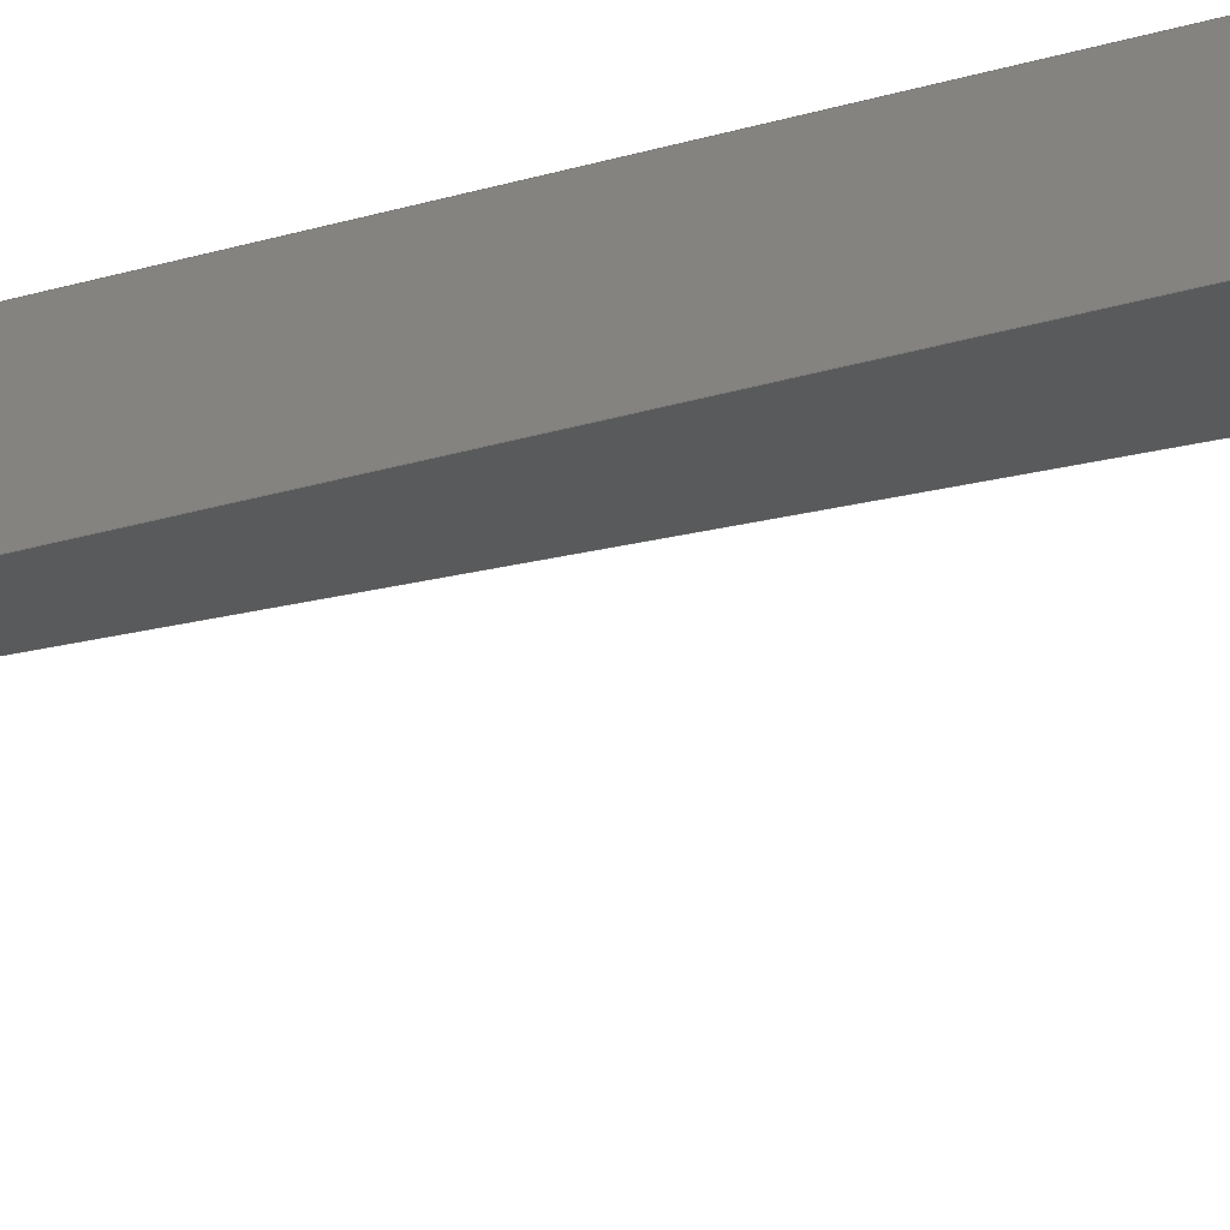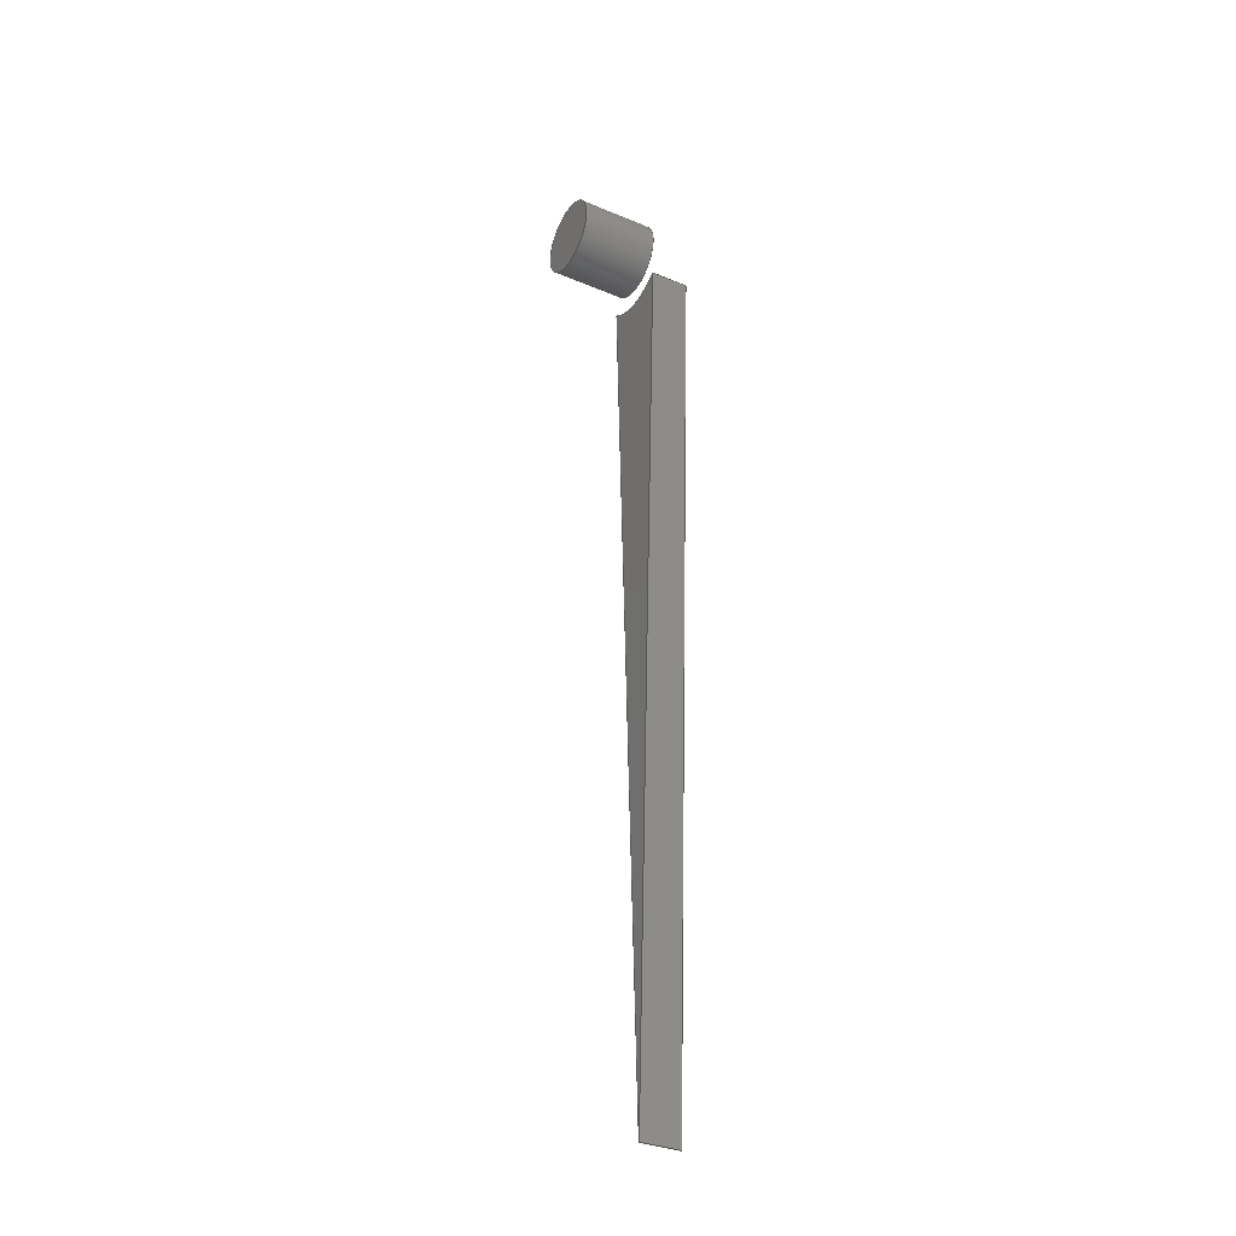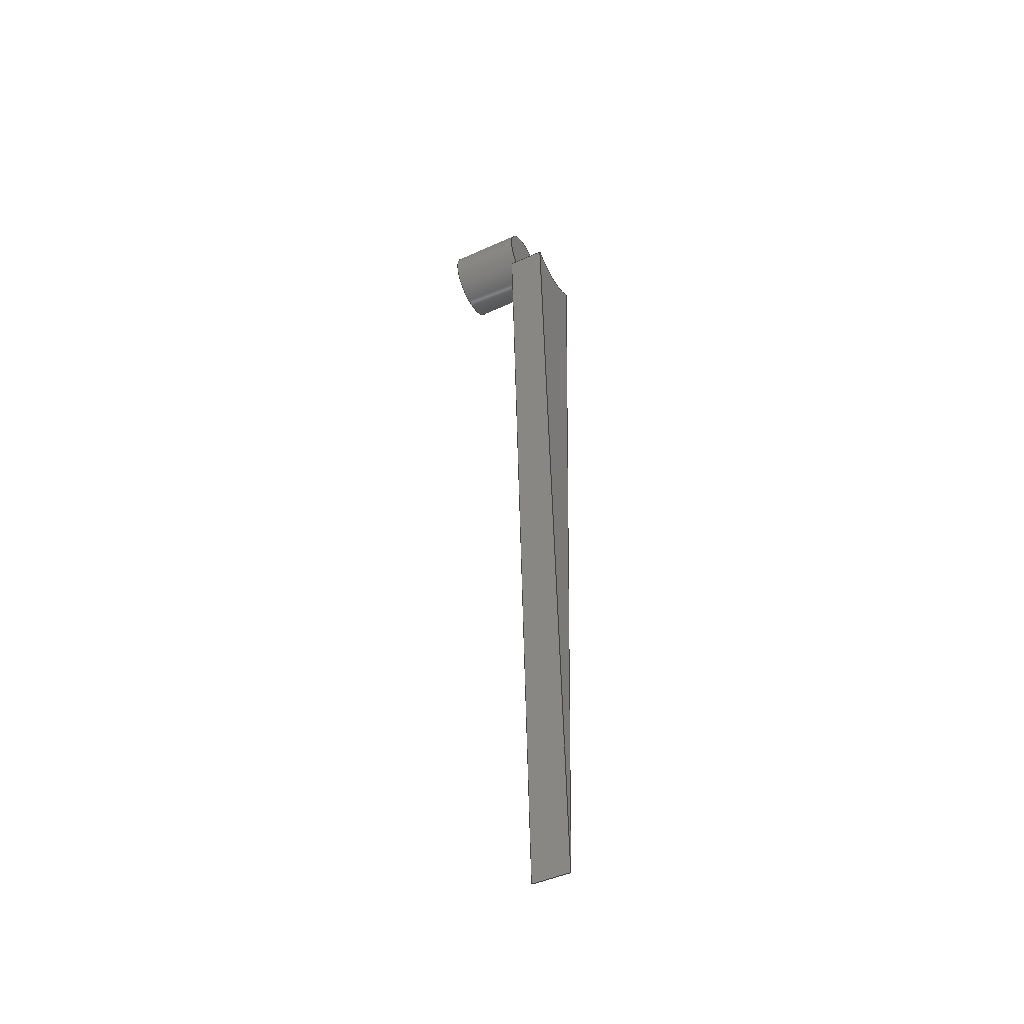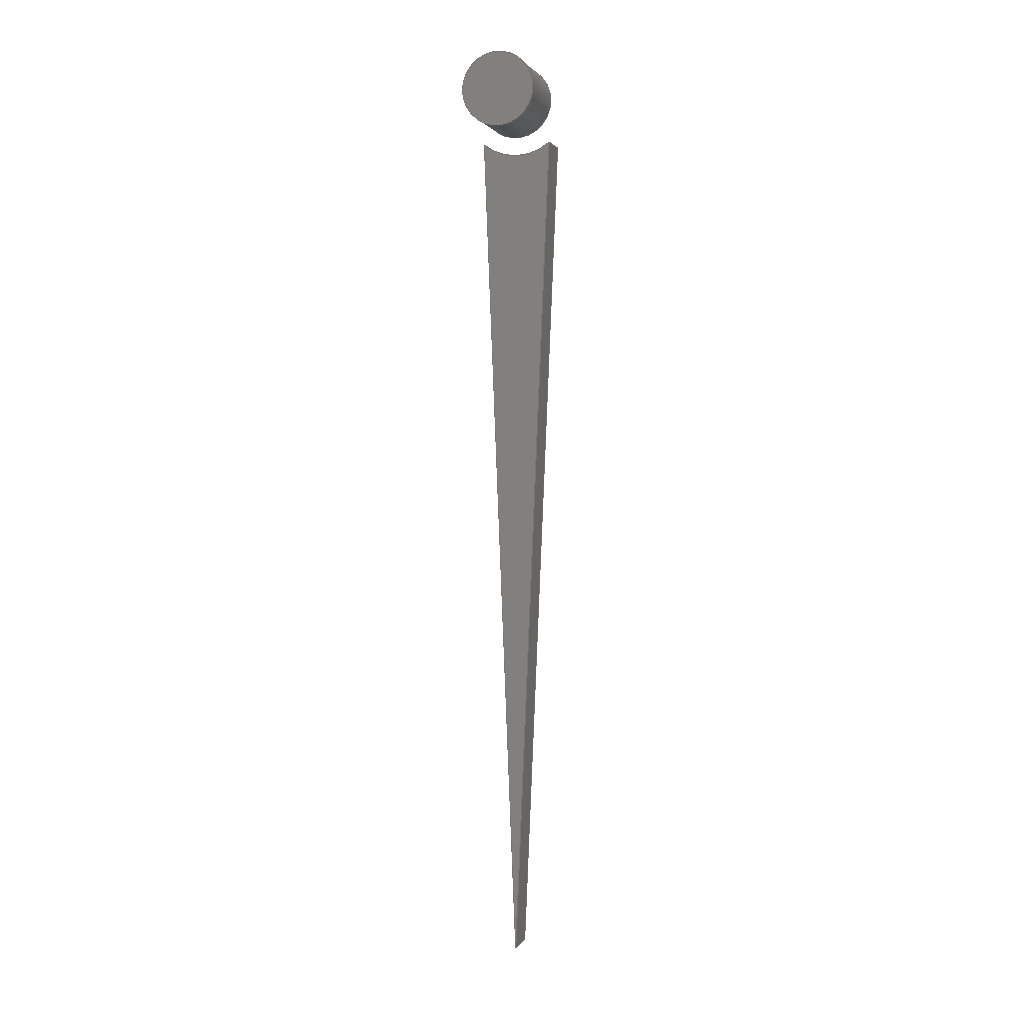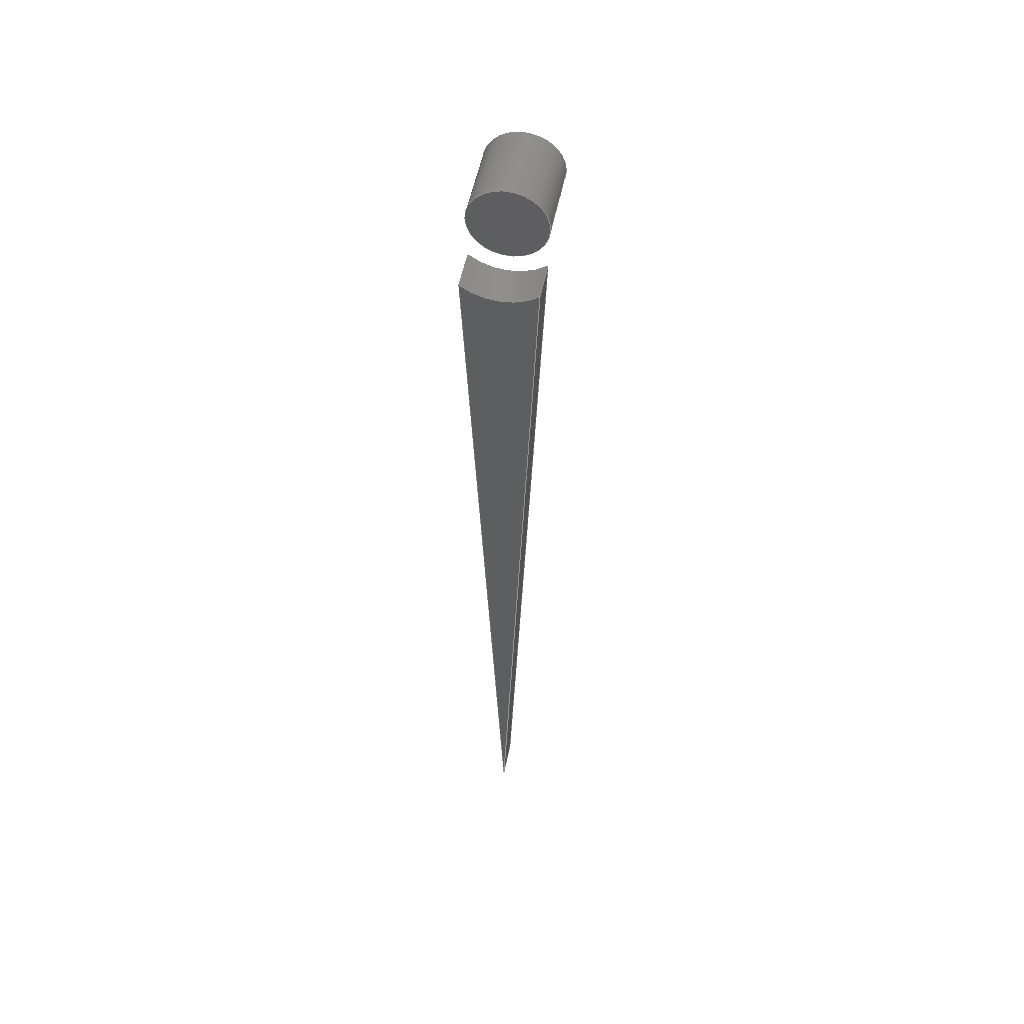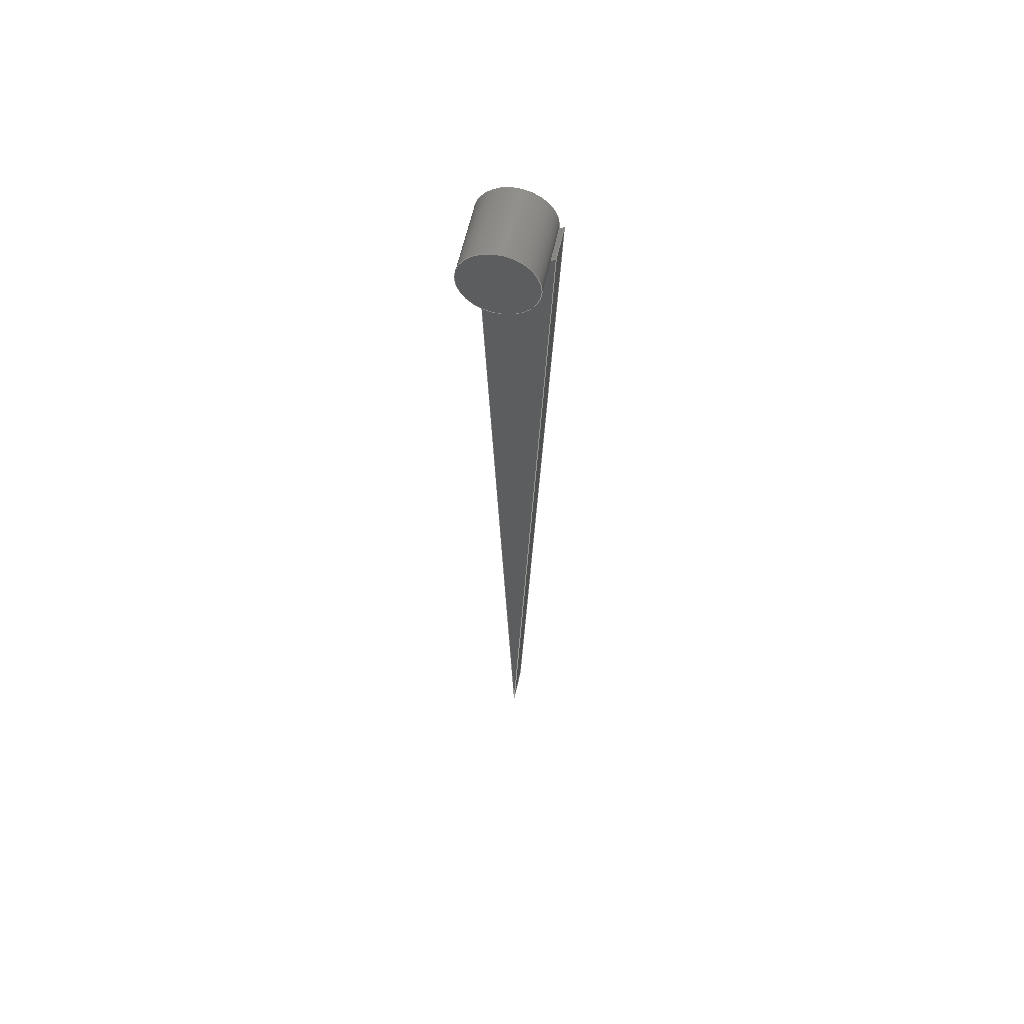
<metadata>
{"format":"step","ext":"step","renderer":"f3d","projection":"perspective","resolution":1024,"background":"white","views":[{"elev":-22.6,"azim":-63.0,"up":"+Y"},{"elev":-34.1,"azim":60.6,"up":"+Z"},{"elev":-46.3,"azim":117.4,"up":"+Z"},{"elev":1.9,"azim":15.3,"up":"+Z"},{"elev":53.2,"azim":-168.7,"up":"+Z"},{"elev":57.2,"azim":11.9,"up":"+Z"}]}
</metadata>
<code>
ISO-10303-21;
DATA;
#1=MECHANICAL_DESIGN_GEOMETRIC_PRESENTATION_REPRESENTATION('',(#4,#5),
#197);
#2=SHAPE_REPRESENTATION_RELATIONSHIP('SRR','None',#204,#3);
#3=ADVANCED_BREP_SHAPE_REPRESENTATION('',(#6,#7),#196);
#4=STYLED_ITEM('',(#213),#6);
#5=STYLED_ITEM('',(#213),#7);
#6=MANIFOLD_SOLID_BREP('Body1',#104);
#7=MANIFOLD_SOLID_BREP('Body2',#105);
#8=PLANE('',#122);
#9=PLANE('',#123);
#10=PLANE('',#124);
#11=PLANE('',#128);
#12=PLANE('',#129);
#13=PLANE('',#130);
#14=FACE_OUTER_BOUND('',#22,.T.);
#15=FACE_OUTER_BOUND('',#23,.T.);
#16=FACE_OUTER_BOUND('',#24,.T.);
#17=FACE_OUTER_BOUND('',#25,.T.);
#18=FACE_OUTER_BOUND('',#26,.T.);
#19=FACE_OUTER_BOUND('',#27,.T.);
#20=FACE_OUTER_BOUND('',#28,.T.);
#21=FACE_OUTER_BOUND('',#29,.T.);
#22=EDGE_LOOP('',(#70,#71,#72,#73));
#23=EDGE_LOOP('',(#74));
#24=EDGE_LOOP('',(#75));
#25=EDGE_LOOP('',(#76,#77,#78,#79));
#26=EDGE_LOOP('',(#80,#81,#82,#83));
#27=EDGE_LOOP('',(#84,#85,#86,#87));
#28=EDGE_LOOP('',(#88,#89,#90));
#29=EDGE_LOOP('',(#91,#92,#93));
#30=LINE('',#170,#38);
#31=LINE('',#177,#39);
#32=LINE('',#179,#40);
#33=LINE('',#181,#41);
#34=LINE('',#182,#42);
#35=LINE('',#188,#43);
#36=LINE('',#190,#44);
#37=LINE('',#191,#45);
#38=VECTOR('',#137,0.1);
#39=VECTOR('',#146,1);
#40=VECTOR('',#147,1);
#41=VECTOR('',#148,1);
#42=VECTOR('',#149,1);
#43=VECTOR('',#156,1);
#44=VECTOR('',#159,1);
#45=VECTOR('',#160,1);
#46=CIRCLE('',#120,0.1);
#47=CIRCLE('',#121,0.1);
#48=CIRCLE('',#126,0.15);
#49=CIRCLE('',#127,0.15);
#50=VERTEX_POINT('',#167);
#51=VERTEX_POINT('',#169);
#52=VERTEX_POINT('',#175);
#53=VERTEX_POINT('',#176);
#54=VERTEX_POINT('',#178);
#55=VERTEX_POINT('',#180);
#56=VERTEX_POINT('',#184);
#57=VERTEX_POINT('',#186);
#58=EDGE_CURVE('',#50,#50,#46,.T.);
#59=EDGE_CURVE('',#50,#51,#30,.T.);
#60=EDGE_CURVE('',#51,#51,#47,.T.);
#61=EDGE_CURVE('',#52,#53,#31,.T.);
#62=EDGE_CURVE('',#52,#54,#32,.T.);
#63=EDGE_CURVE('',#55,#54,#33,.T.);
#64=EDGE_CURVE('',#53,#55,#34,.T.);
#65=EDGE_CURVE('',#53,#56,#48,.T.);
#66=EDGE_CURVE('',#57,#55,#49,.T.);
#67=EDGE_CURVE('',#56,#57,#35,.T.);
#68=EDGE_CURVE('',#56,#52,#36,.T.);
#69=EDGE_CURVE('',#54,#57,#37,.T.);
#70=ORIENTED_EDGE('',*,*,#58,.F.);
#71=ORIENTED_EDGE('',*,*,#59,.T.);
#72=ORIENTED_EDGE('',*,*,#60,.F.);
#73=ORIENTED_EDGE('',*,*,#59,.F.);
#74=ORIENTED_EDGE('',*,*,#60,.T.);
#75=ORIENTED_EDGE('',*,*,#58,.T.);
#76=ORIENTED_EDGE('',*,*,#61,.F.);
#77=ORIENTED_EDGE('',*,*,#62,.T.);
#78=ORIENTED_EDGE('',*,*,#63,.F.);
#79=ORIENTED_EDGE('',*,*,#64,.F.);
#80=ORIENTED_EDGE('',*,*,#65,.F.);
#81=ORIENTED_EDGE('',*,*,#64,.T.);
#82=ORIENTED_EDGE('',*,*,#66,.F.);
#83=ORIENTED_EDGE('',*,*,#67,.F.);
#84=ORIENTED_EDGE('',*,*,#68,.F.);
#85=ORIENTED_EDGE('',*,*,#67,.T.);
#86=ORIENTED_EDGE('',*,*,#69,.F.);
#87=ORIENTED_EDGE('',*,*,#62,.F.);
#88=ORIENTED_EDGE('',*,*,#69,.T.);
#89=ORIENTED_EDGE('',*,*,#66,.T.);
#90=ORIENTED_EDGE('',*,*,#63,.T.);
#91=ORIENTED_EDGE('',*,*,#68,.T.);
#92=ORIENTED_EDGE('',*,*,#61,.T.);
#93=ORIENTED_EDGE('',*,*,#65,.T.);
#94=CYLINDRICAL_SURFACE('',#119,0.1);
#95=CYLINDRICAL_SURFACE('',#125,0.15);
#96=ADVANCED_FACE('',(#14),#94,.T.);
#97=ADVANCED_FACE('',(#15),#8,.T.);
#98=ADVANCED_FACE('',(#16),#9,.F.);
#99=ADVANCED_FACE('',(#17),#10,.T.);
#100=ADVANCED_FACE('',(#18),#95,.F.);
#101=ADVANCED_FACE('',(#19),#11,.T.);
#102=ADVANCED_FACE('',(#20),#12,.T.);
#103=ADVANCED_FACE('',(#21),#13,.F.);
#104=CLOSED_SHELL('',(#96,#97,#98));
#105=CLOSED_SHELL('',(#99,#100,#101,#102,#103));
#106=DERIVED_UNIT_ELEMENT(#108,1);
#107=DERIVED_UNIT_ELEMENT(#199,3);
#108=(
MASS_UNIT()
NAMED_UNIT(*)
SI_UNIT(.KILO.,.GRAM.)
);
#109=DERIVED_UNIT((#106,#107));
#110=MEASURE_REPRESENTATION_ITEM('density measure',
POSITIVE_RATIO_MEASURE(7850),#109);
#111=PROPERTY_DEFINITION_REPRESENTATION(#116,#113);
#112=PROPERTY_DEFINITION_REPRESENTATION(#117,#114);
#113=REPRESENTATION('material name',(#115),#196);
#114=REPRESENTATION('density',(#110),#196);
#115=DESCRIPTIVE_REPRESENTATION_ITEM('Steel','Steel');
#116=PROPERTY_DEFINITION('material property','material name',#206);
#117=PROPERTY_DEFINITION('material property','density of part',#206);
#118=AXIS2_PLACEMENT_3D('placement',#165,#131,#132);
#119=AXIS2_PLACEMENT_3D('',#166,#133,#134);
#120=AXIS2_PLACEMENT_3D('',#168,#135,#136);
#121=AXIS2_PLACEMENT_3D('',#171,#138,#139);
#122=AXIS2_PLACEMENT_3D('',#172,#140,#141);
#123=AXIS2_PLACEMENT_3D('',#173,#142,#143);
#124=AXIS2_PLACEMENT_3D('',#174,#144,#145);
#125=AXIS2_PLACEMENT_3D('',#183,#150,#151);
#126=AXIS2_PLACEMENT_3D('',#185,#152,#153);
#127=AXIS2_PLACEMENT_3D('',#187,#154,#155);
#128=AXIS2_PLACEMENT_3D('',#189,#157,#158);
#129=AXIS2_PLACEMENT_3D('',#192,#161,#162);
#130=AXIS2_PLACEMENT_3D('',#193,#163,#164);
#131=DIRECTION('axis',(0,0,1));
#132=DIRECTION('refdir',(1,0,0));
#133=DIRECTION('center_axis',(0,-1,0));
#134=DIRECTION('ref_axis',(1,0,0));
#135=DIRECTION('center_axis',(0,-1,0));
#136=DIRECTION('ref_axis',(1,0,0));
#137=DIRECTION('',(0,1,0));
#138=DIRECTION('center_axis',(0,1,0));
#139=DIRECTION('ref_axis',(1,0,0));
#140=DIRECTION('center_axis',(0,1,0));
#141=DIRECTION('ref_axis',(1,0,0));
#142=DIRECTION('center_axis',(0,1,0));
#143=DIRECTION('ref_axis',(1,0,0));
#144=DIRECTION('center_axis',(0.9991,0,-0.04228));
#145=DIRECTION('ref_axis',(-0.04228,0,-0.9991));
#146=DIRECTION('',(0.04228,0,0.9991));
#147=DIRECTION('',(0,1,0));
#148=DIRECTION('',(-0.04228,0,-0.9991));
#149=DIRECTION('',(0,1,0));
#150=DIRECTION('center_axis',(0,1,0));
#151=DIRECTION('ref_axis',(1,0,0));
#152=DIRECTION('center_axis',(0,1,0));
#153=DIRECTION('ref_axis',(1,0,0));
#154=DIRECTION('center_axis',(0,-1,0));
#155=DIRECTION('ref_axis',(1,0,0));
#156=DIRECTION('',(0,1,0));
#157=DIRECTION('center_axis',(-0.9992,0,-0.04026));
#158=DIRECTION('ref_axis',(-0.04026,0,0.9992));
#159=DIRECTION('',(0.04026,0,-0.9992));
#160=DIRECTION('',(-0.04026,0,0.9992));
#161=DIRECTION('center_axis',(0,1,0));
#162=DIRECTION('ref_axis',(1,0,0));
#163=DIRECTION('center_axis',(0,1,0));
#164=DIRECTION('ref_axis',(1,0,0));
#165=CARTESIAN_POINT('',(0,0,0));
#166=CARTESIAN_POINT('Origin',(0,0,0));
#167=CARTESIAN_POINT('',(-0.1,-0.2,1.225e-17));
#168=CARTESIAN_POINT('Origin',(0,-0.2,0));
#169=CARTESIAN_POINT('',(-0.1,0,1.225e-17));
#170=CARTESIAN_POINT('',(-0.1,0,-1.225e-17));
#171=CARTESIAN_POINT('Origin',(0,0,0));
#172=CARTESIAN_POINT('Origin',(0,0,0));
#173=CARTESIAN_POINT('Origin',(0,-0.2,0));
#174=CARTESIAN_POINT('Origin',(0.09518,0,-0.1159));
#175=CARTESIAN_POINT('',(-0.002454,0,-2.423));
#176=CARTESIAN_POINT('',(0.09518,0,-0.1159));
#177=CARTESIAN_POINT('',(-0.002454,0,-2.423));
#178=CARTESIAN_POINT('',(-0.002454,0.1,-2.423));
#179=CARTESIAN_POINT('',(-0.002454,0,-2.423));
#180=CARTESIAN_POINT('',(0.09518,0.1,-0.1159));
#181=CARTESIAN_POINT('',(-0.002454,0.1,-2.423));
#182=CARTESIAN_POINT('',(0.09518,0,-0.1159));
#183=CARTESIAN_POINT('Origin',(0,0,0));
#184=CARTESIAN_POINT('',(-0.09542,0,-0.1157));
#185=CARTESIAN_POINT('Origin',(0,0,0));
#186=CARTESIAN_POINT('',(-0.09542,0.1,-0.1157));
#187=CARTESIAN_POINT('Origin',(0,0.1,0));
#188=CARTESIAN_POINT('',(-0.09542,0,-0.1157));
#189=CARTESIAN_POINT('Origin',(-0.002454,0,-2.423));
#190=CARTESIAN_POINT('',(-0.09992,0,-0.004026));
#191=CARTESIAN_POINT('',(-0.09992,0.1,-0.004026));
#192=CARTESIAN_POINT('Origin',(-0.0001173,0.1,-1.269));
#193=CARTESIAN_POINT('Origin',(-0.0001173,0,-1.269));
#194=UNCERTAINTY_MEASURE_WITH_UNIT(LENGTH_MEASURE(0.001),#198,
'DISTANCE_ACCURACY_VALUE',
'Maximum model space distance between geometric entities at asserted c
onnectivities');
#195=UNCERTAINTY_MEASURE_WITH_UNIT(LENGTH_MEASURE(0.001),#198,
'DISTANCE_ACCURACY_VALUE',
'Maximum model space distance between geometric entities at asserted c
onnectivities');
#196=(
GEOMETRIC_REPRESENTATION_CONTEXT(3)
GLOBAL_UNCERTAINTY_ASSIGNED_CONTEXT((#194))
GLOBAL_UNIT_ASSIGNED_CONTEXT((#198,#200,#201))
REPRESENTATION_CONTEXT('','3D')
);
#197=(
GEOMETRIC_REPRESENTATION_CONTEXT(3)
GLOBAL_UNCERTAINTY_ASSIGNED_CONTEXT((#195))
GLOBAL_UNIT_ASSIGNED_CONTEXT((#198,#200,#201))
REPRESENTATION_CONTEXT('','3D')
);
#198=(
LENGTH_UNIT()
NAMED_UNIT(*)
SI_UNIT(.CENTI.,.METRE.)
);
#199=(
LENGTH_UNIT()
NAMED_UNIT(*)
SI_UNIT($,.METRE.)
);
#200=(
NAMED_UNIT(*)
PLANE_ANGLE_UNIT()
SI_UNIT($,.RADIAN.)
);
#201=(
NAMED_UNIT(*)
SI_UNIT($,.STERADIAN.)
SOLID_ANGLE_UNIT()
);
#202=SHAPE_DEFINITION_REPRESENTATION(#203,#204);
#203=PRODUCT_DEFINITION_SHAPE('',$,#206);
#204=SHAPE_REPRESENTATION('',(#118),#196);
#205=PRODUCT_DEFINITION_CONTEXT('part definition',#210,'design');
#206=PRODUCT_DEFINITION('Second Hand','Second Hand v1',#207,#205);
#207=PRODUCT_DEFINITION_FORMATION('',$,#212);
#208=PRODUCT_RELATED_PRODUCT_CATEGORY('Second Hand v1','Second Hand v1',
(#212));
#209=APPLICATION_PROTOCOL_DEFINITION('international standard',
'automotive_design',2009,#210);
#210=APPLICATION_CONTEXT(
'Core Data for Automotive Mechanical Design Process');
#211=PRODUCT_CONTEXT('part definition',#210,'mechanical');
#212=PRODUCT('Second Hand','Second Hand v1',$,(#211));
#213=PRESENTATION_STYLE_ASSIGNMENT((#214));
#214=SURFACE_STYLE_USAGE(.BOTH.,#215);
#215=SURFACE_SIDE_STYLE('',(#216));
#216=SURFACE_STYLE_FILL_AREA(#217);
#217=FILL_AREA_STYLE('Silver - Polished',(#218));
#218=FILL_AREA_STYLE_COLOUR('Silver - Polished',#219);
#219=COLOUR_RGB('Silver - Polished',0.9843,0.9804,
0.9608);
ENDSEC;
END-ISO-10303-21;

</code>
